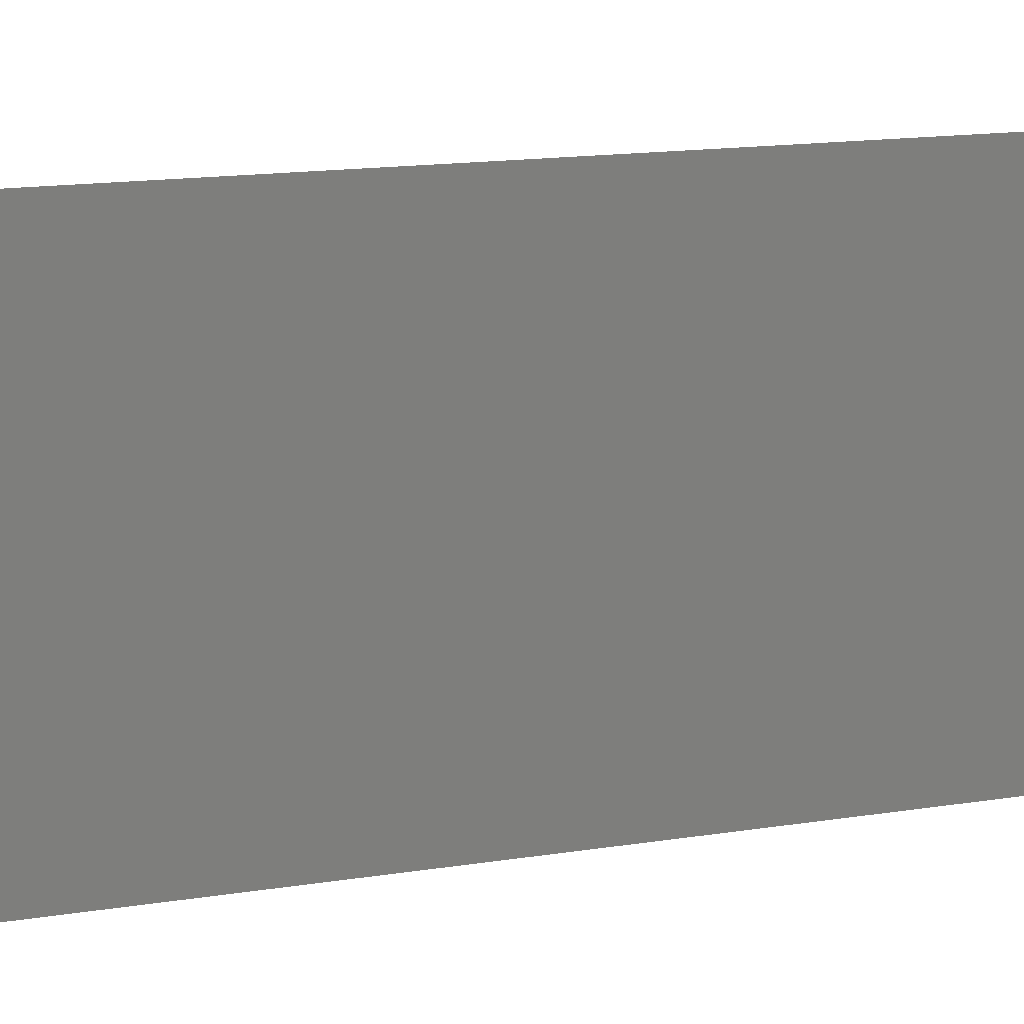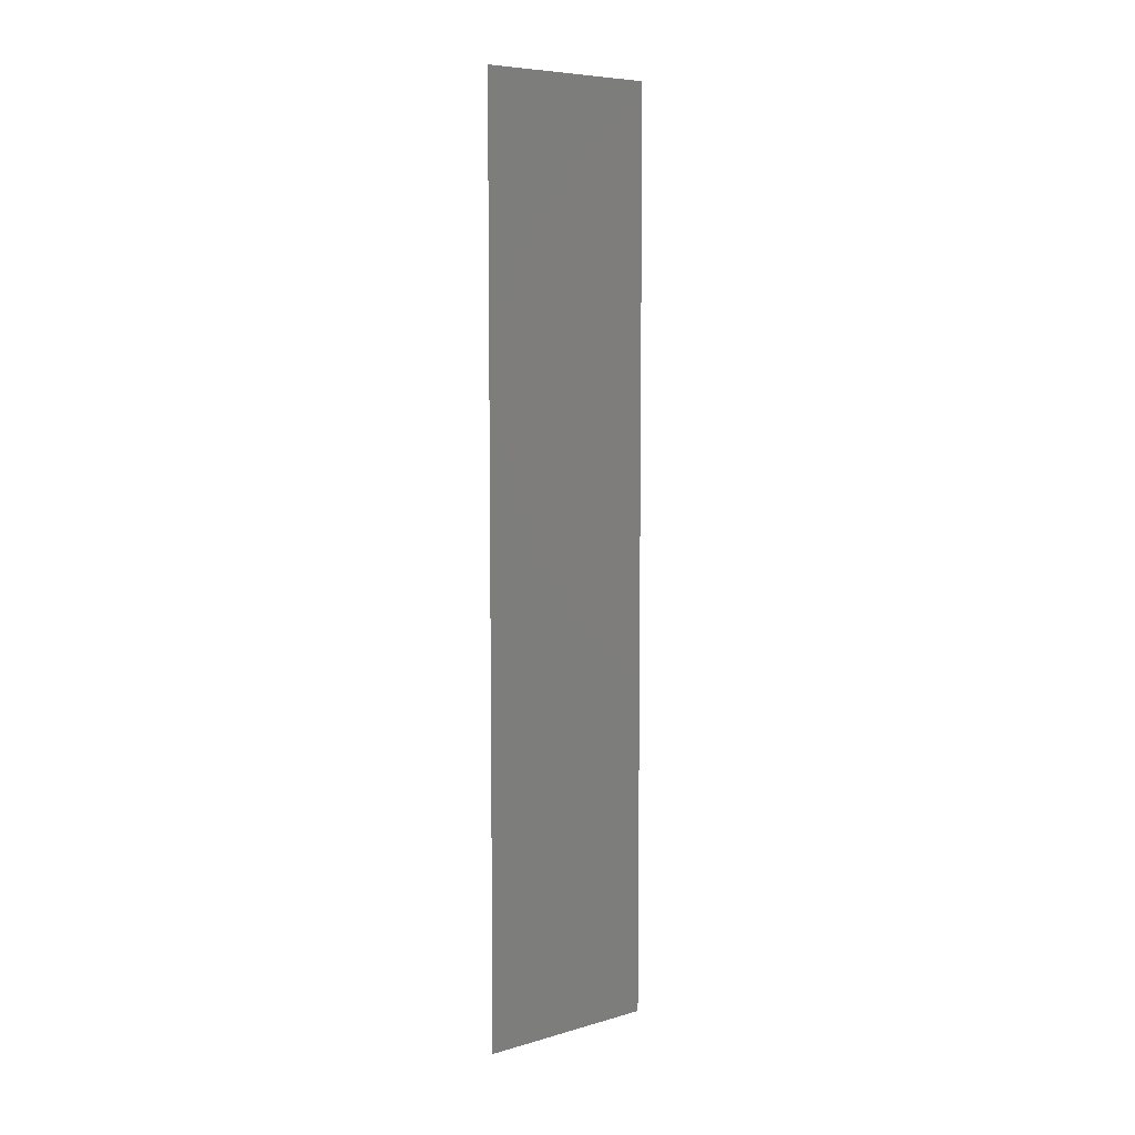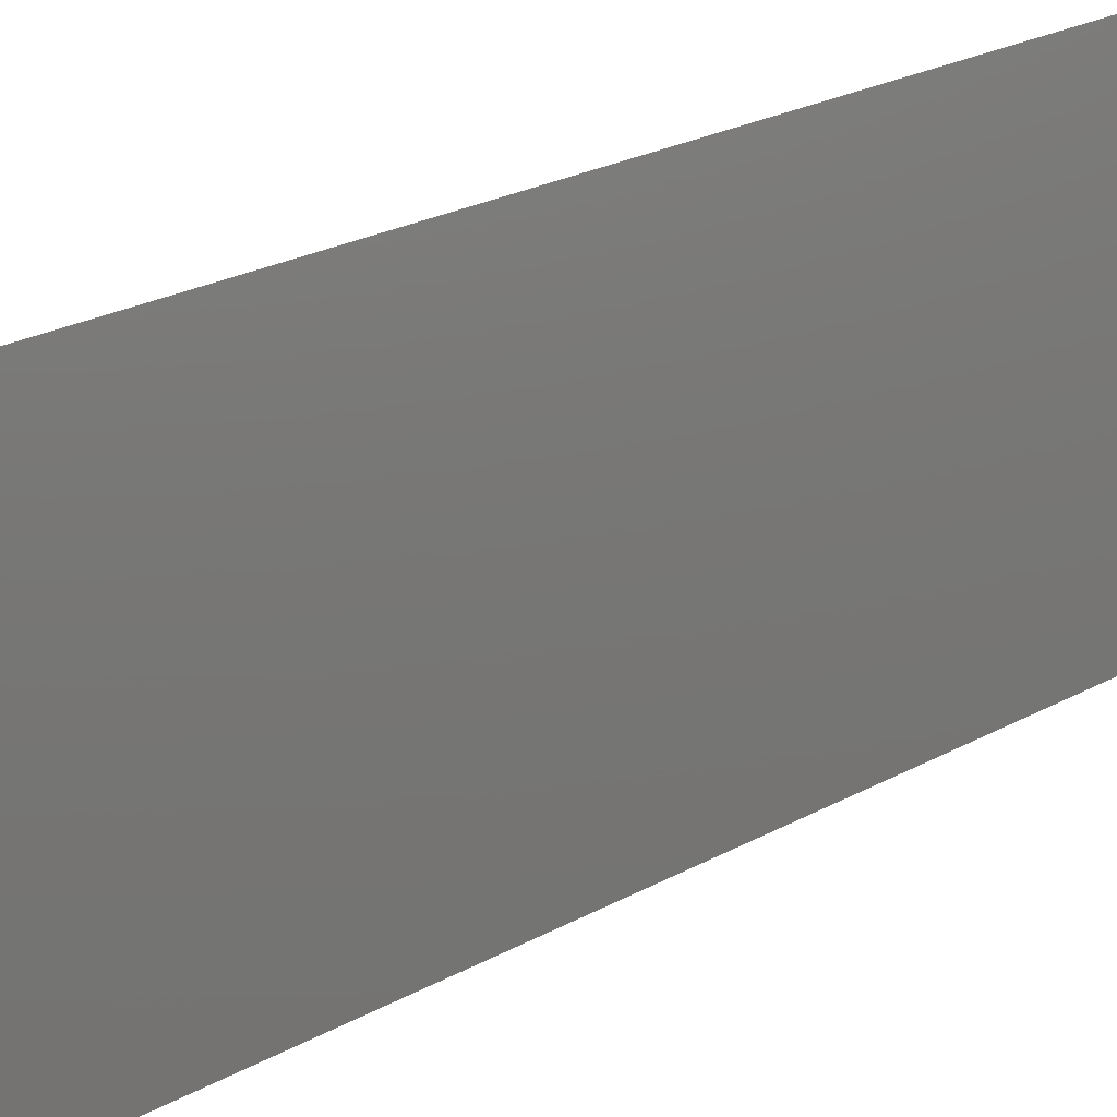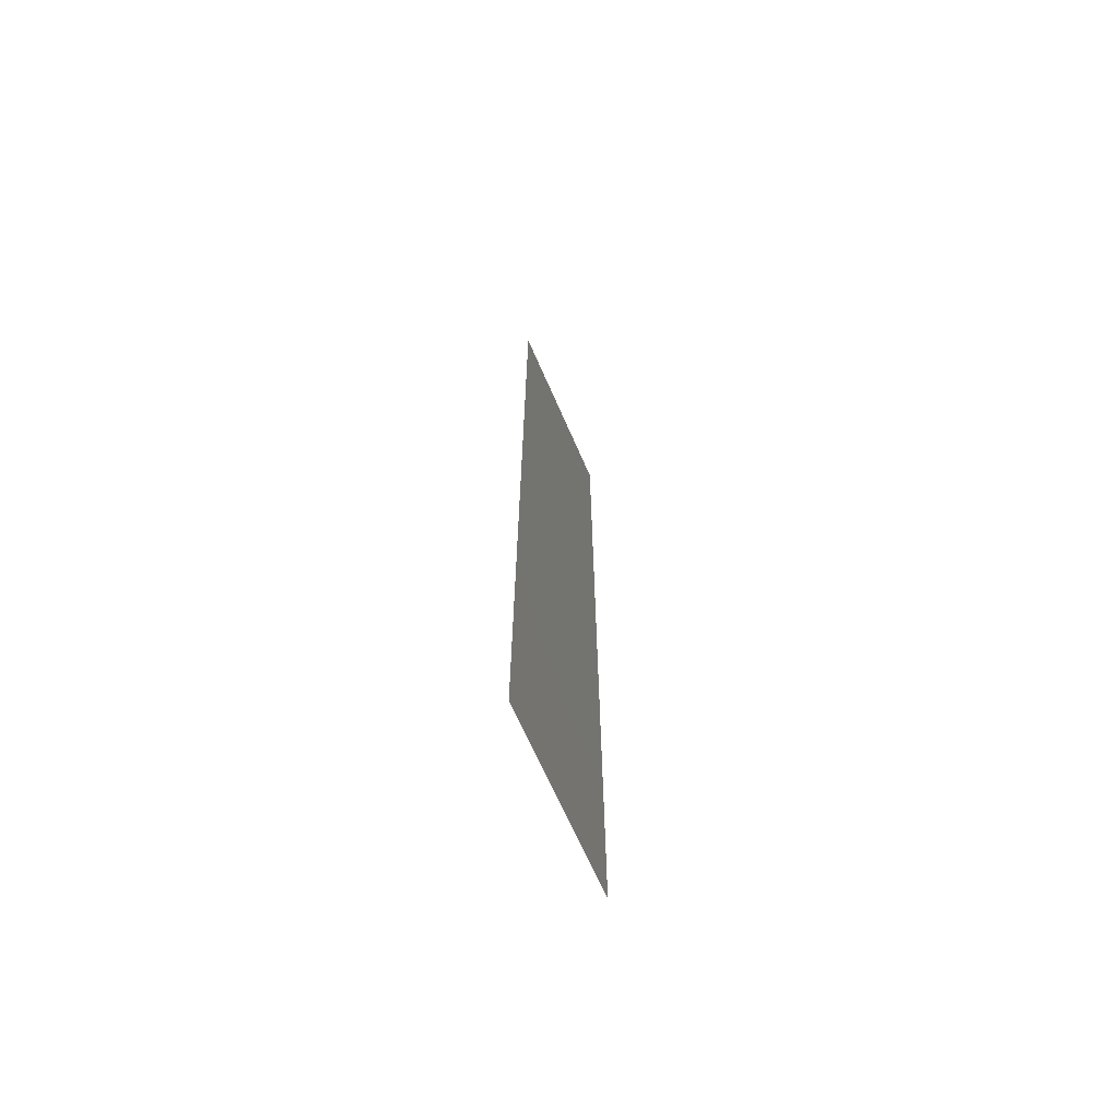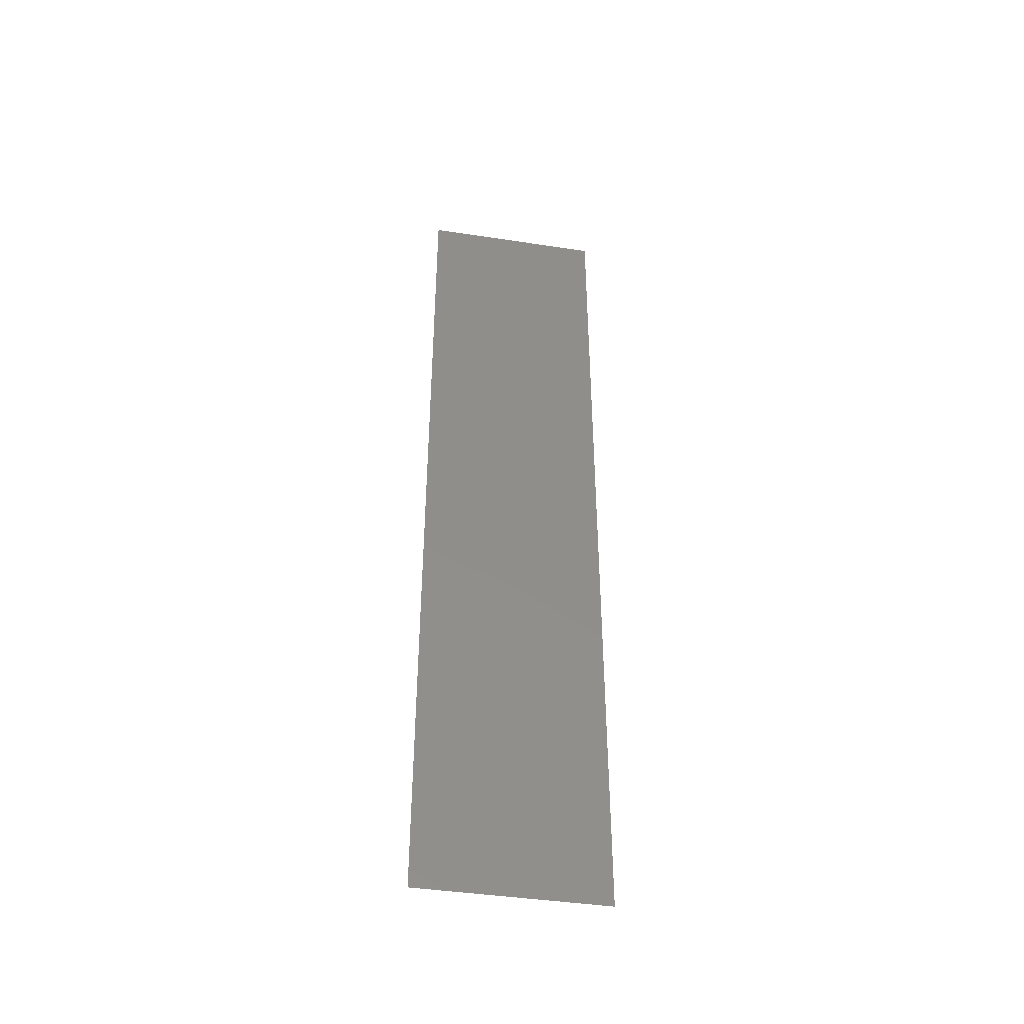
<metadata>
{"format":"stl","ext":"stl","renderer":"f3d","projection":"perspective","resolution":1024,"background":"white","views":[{"elev":7.6,"azim":-124.2,"up":"+Y"},{"elev":7.1,"azim":50.8,"up":"+Z"},{"elev":13.6,"azim":32.1,"up":"+Y"},{"elev":-67.0,"azim":23.5,"up":"+Z"},{"elev":-43.0,"azim":79.8,"up":"+Z"}]}
</metadata>
<code>
# stl→obj: 4 verts, 2 faces
v -0 0.004 0.01
v -0 0 -0.01
v -0 0 0.01
v -0 0.004 -0.01
f 1 2 3
f 1 4 2

</code>
